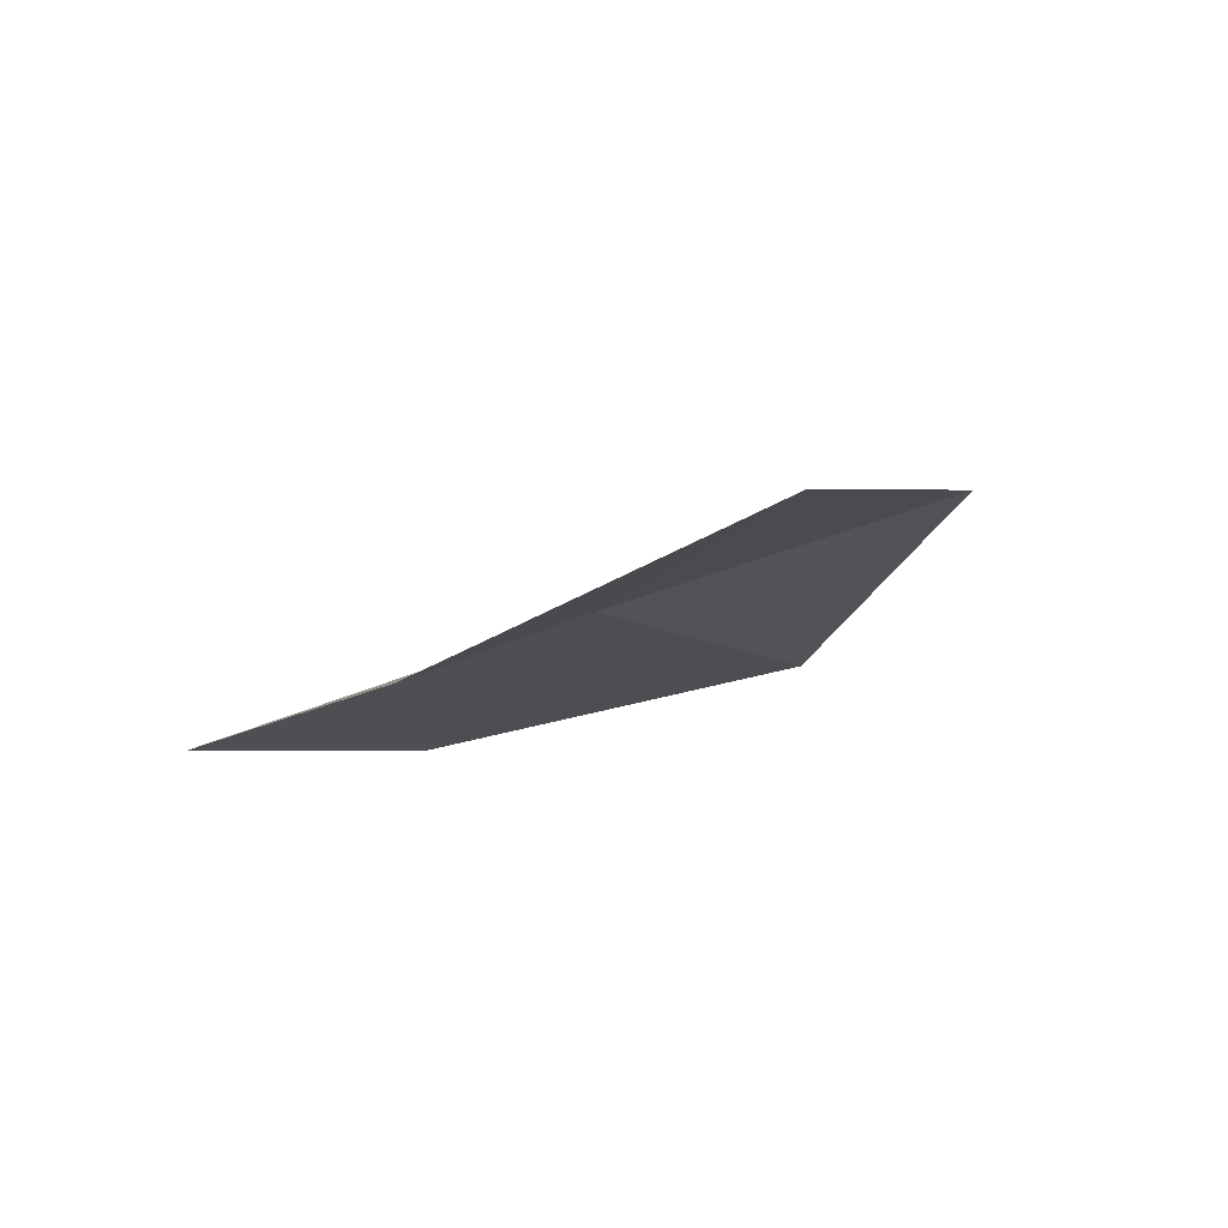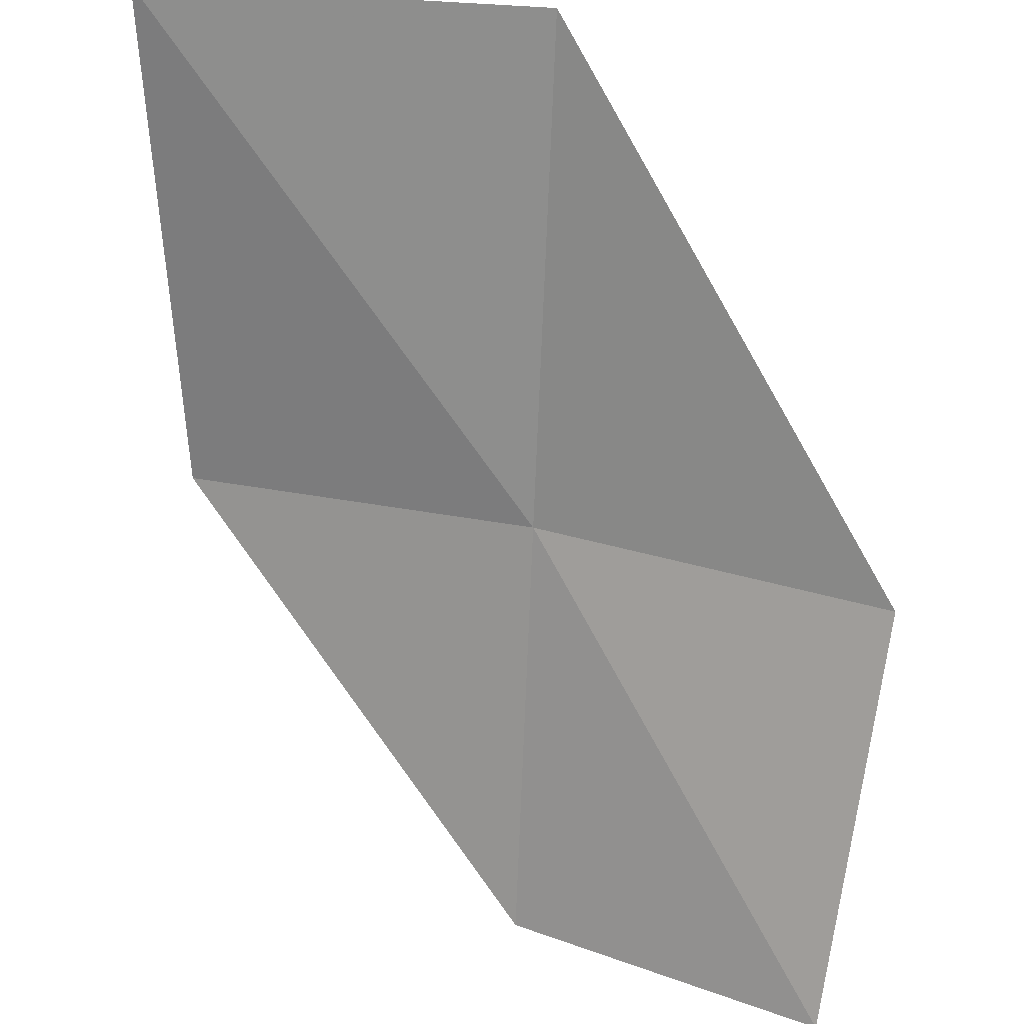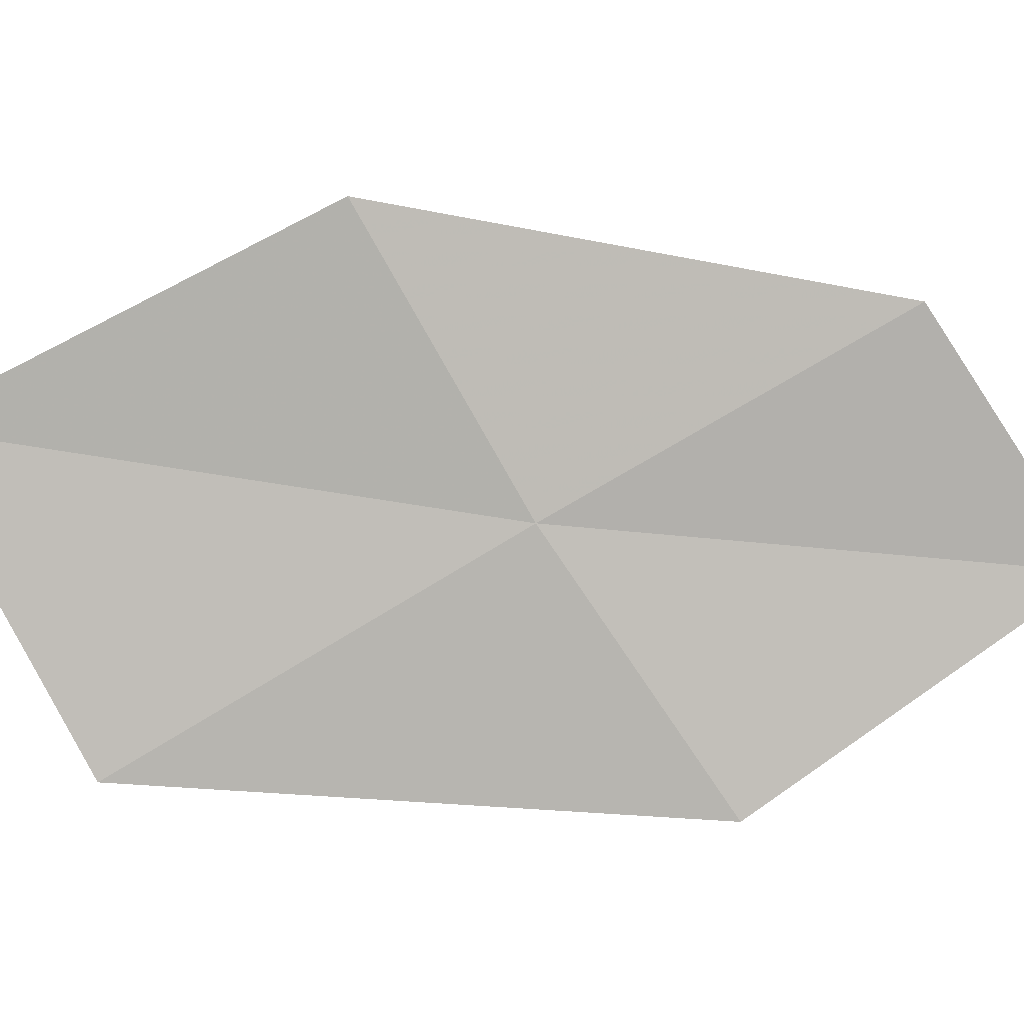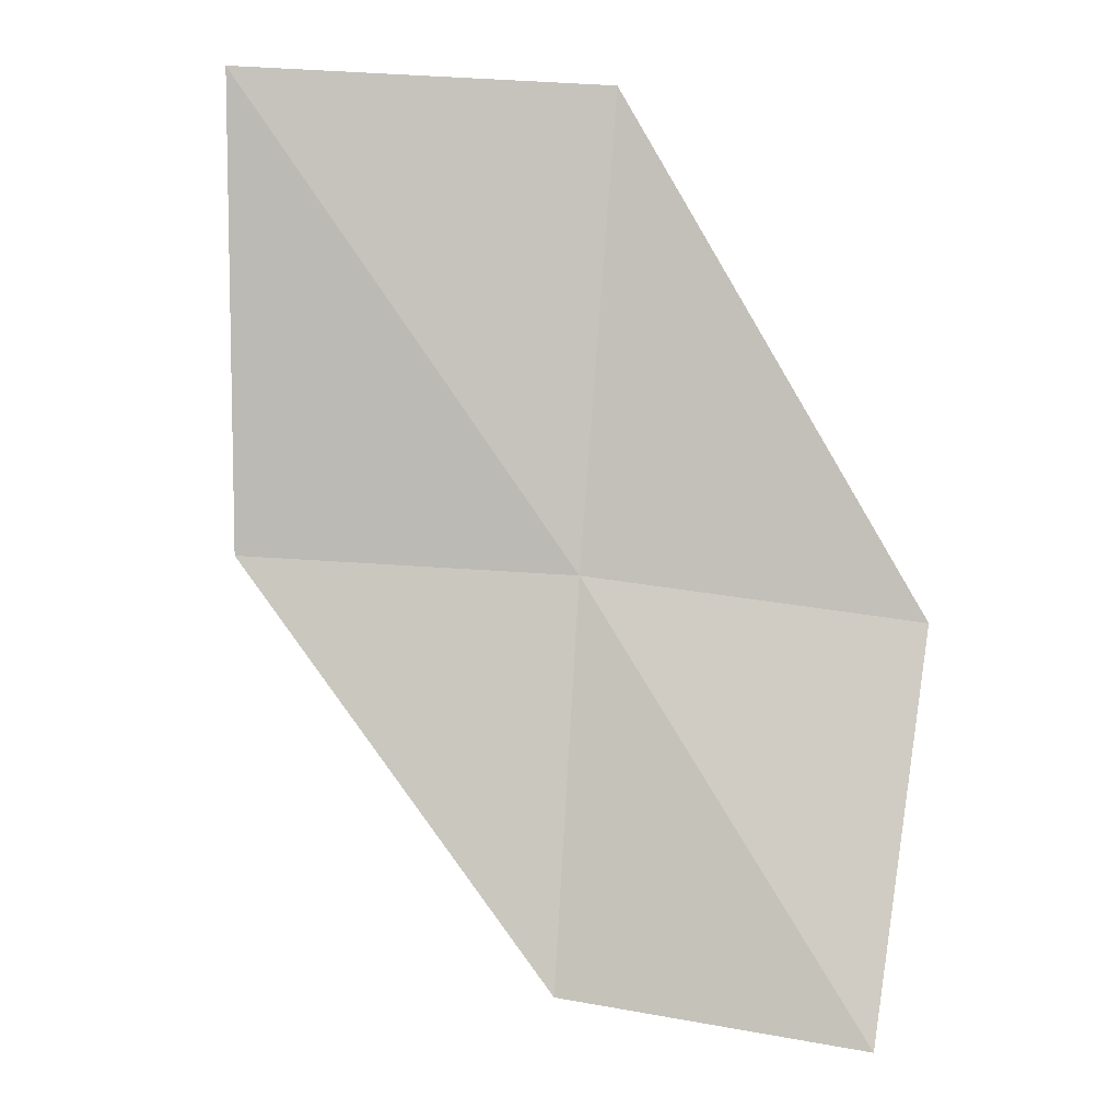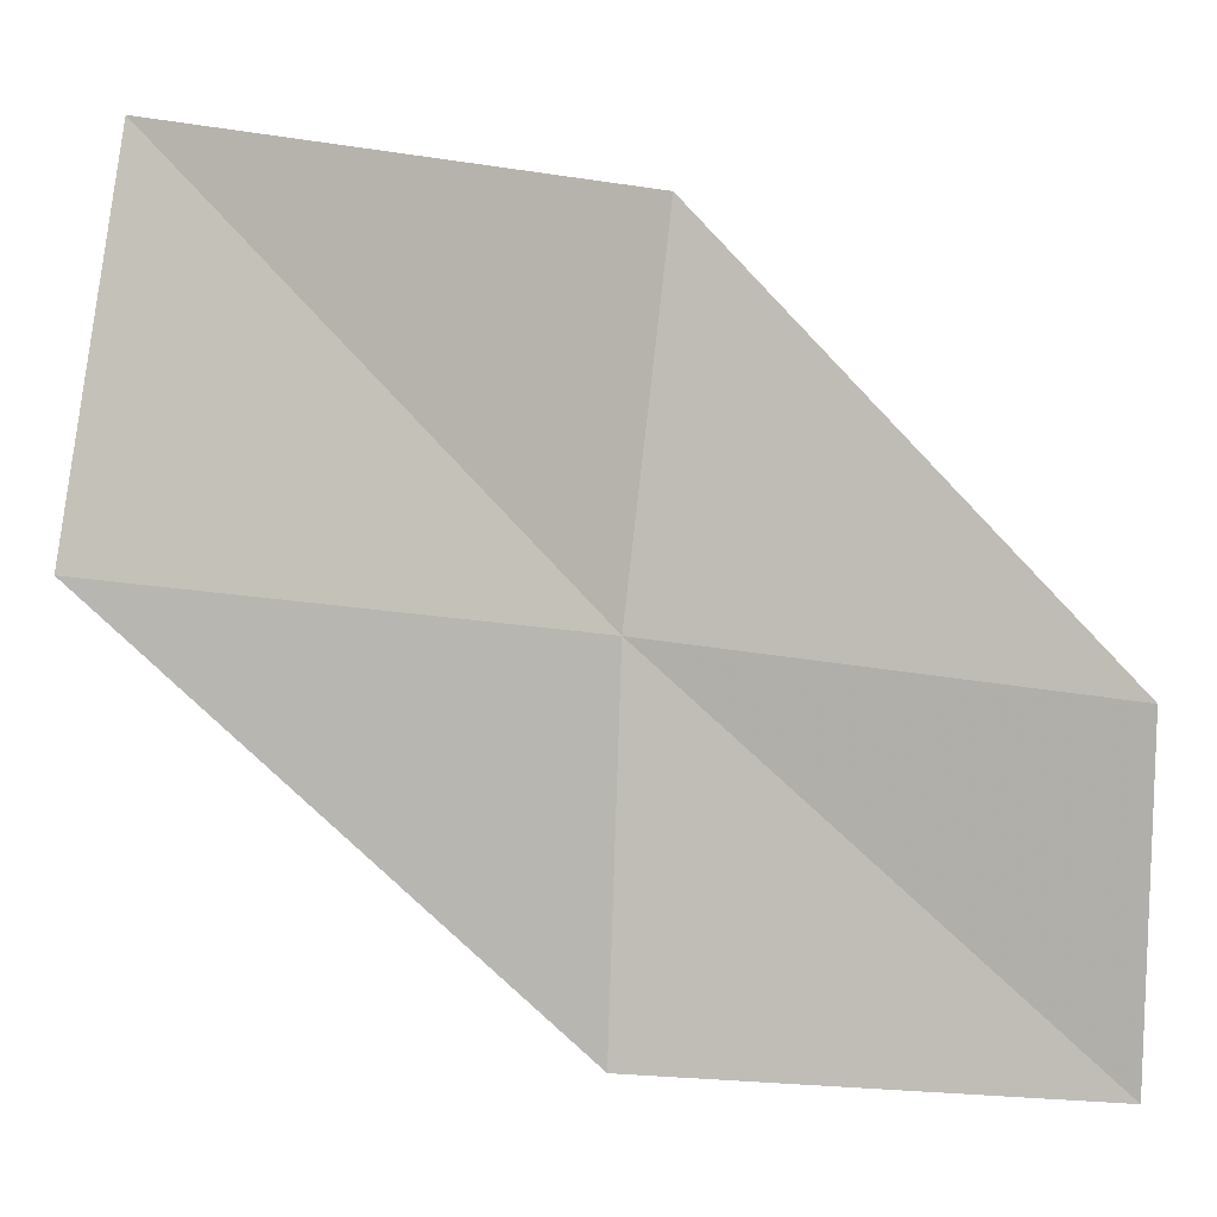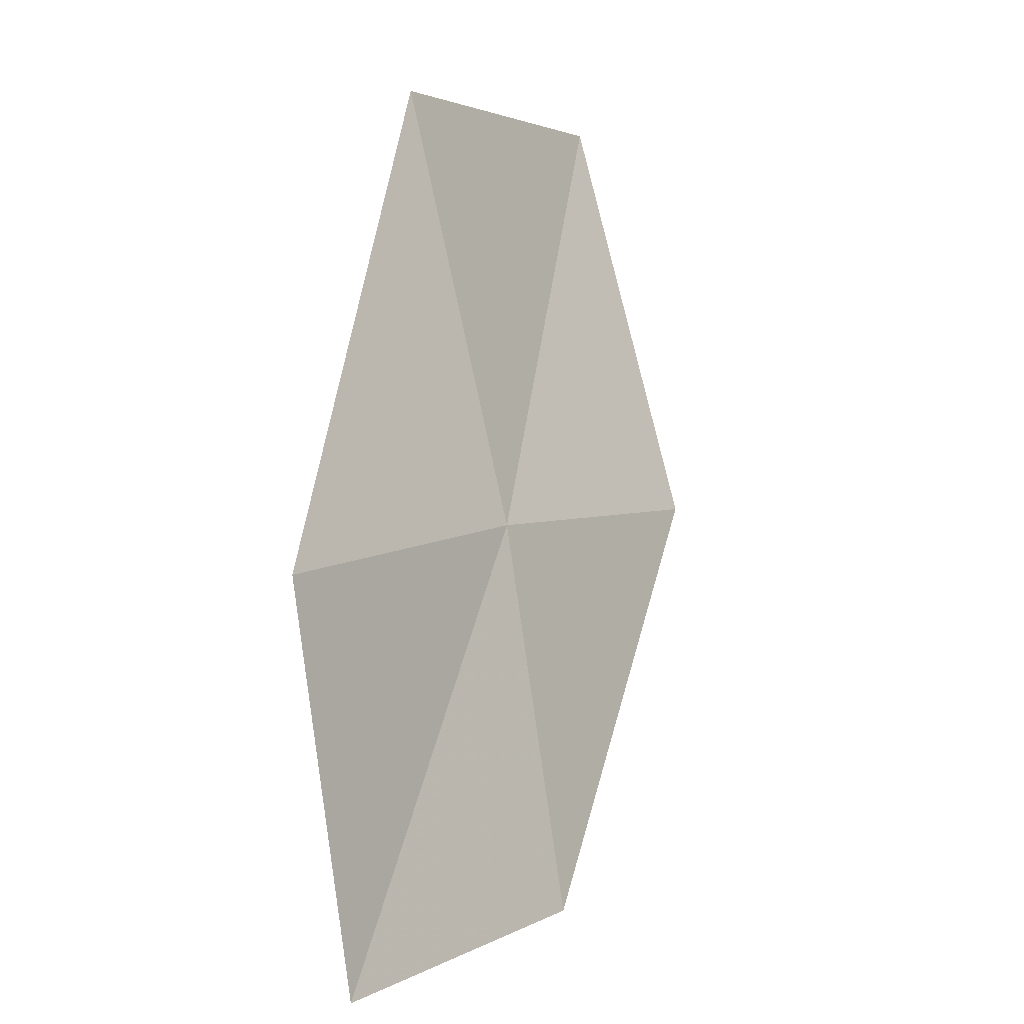
<metadata>
{"format":"obj","ext":"obj","renderer":"f3d","projection":"perspective","resolution":1024,"background":"white","views":[{"elev":-2.8,"azim":-17.9,"up":"+Z"},{"elev":-79.6,"azim":179.4,"up":"+Z"},{"elev":75.9,"azim":-117.0,"up":"+Z"},{"elev":-10.9,"azim":166.9,"up":"+Y"},{"elev":74.8,"azim":-78.7,"up":"+Z"},{"elev":-1.6,"azim":-72.0,"up":"+Y"}]}
</metadata>
<code>
v -0.2033 9.721 11.76
v 0.7742 9.796 12.07
v 0.8719 11.18 11.69
v -0.2442 11.12 11.45
v -0.1678 8.507 11.94
v -1.161 9.564 11.44
v -1.003 8.353 11.56
f 1 3 2
f 1 4 3
f 1 2 5
f 1 6 4
f 1 5 7
f 1 7 6

</code>
